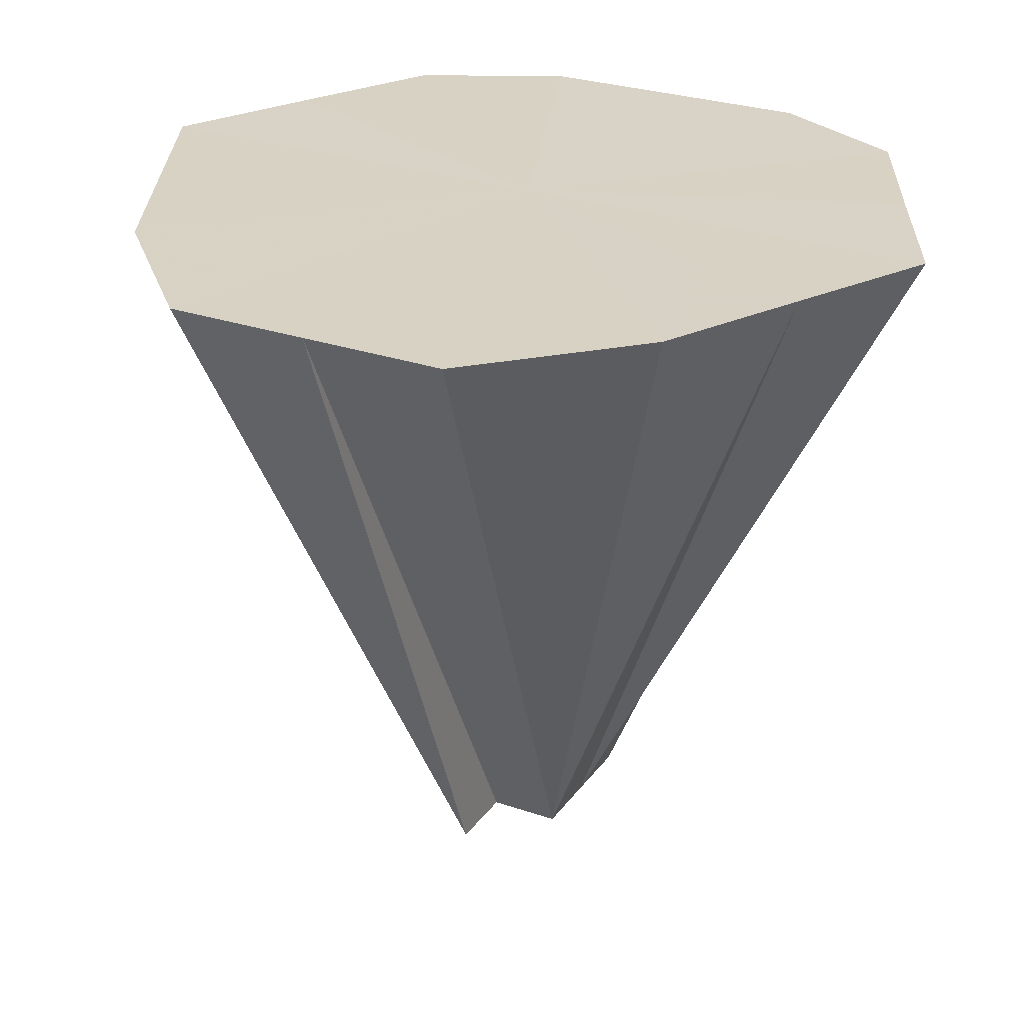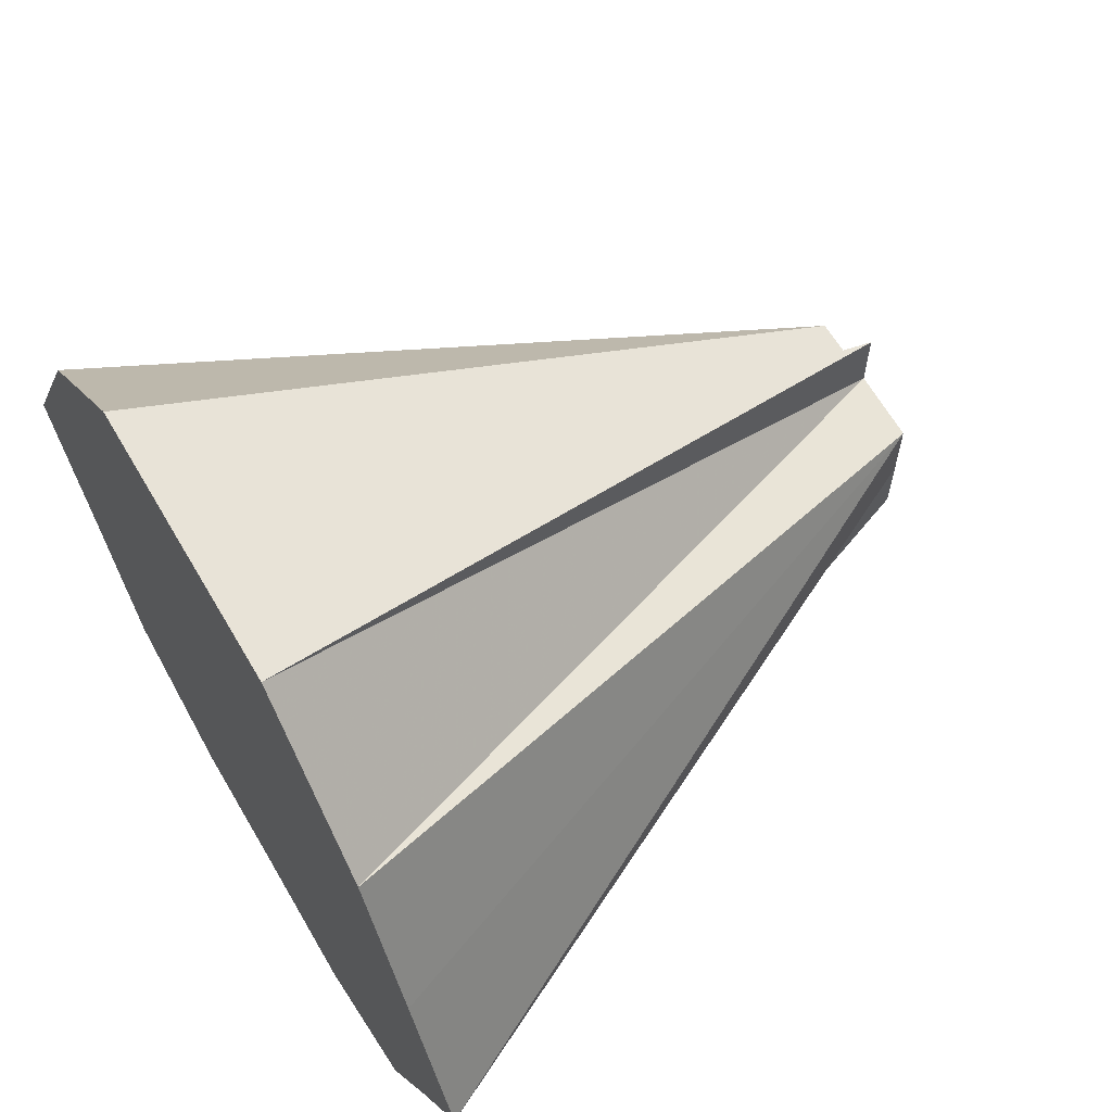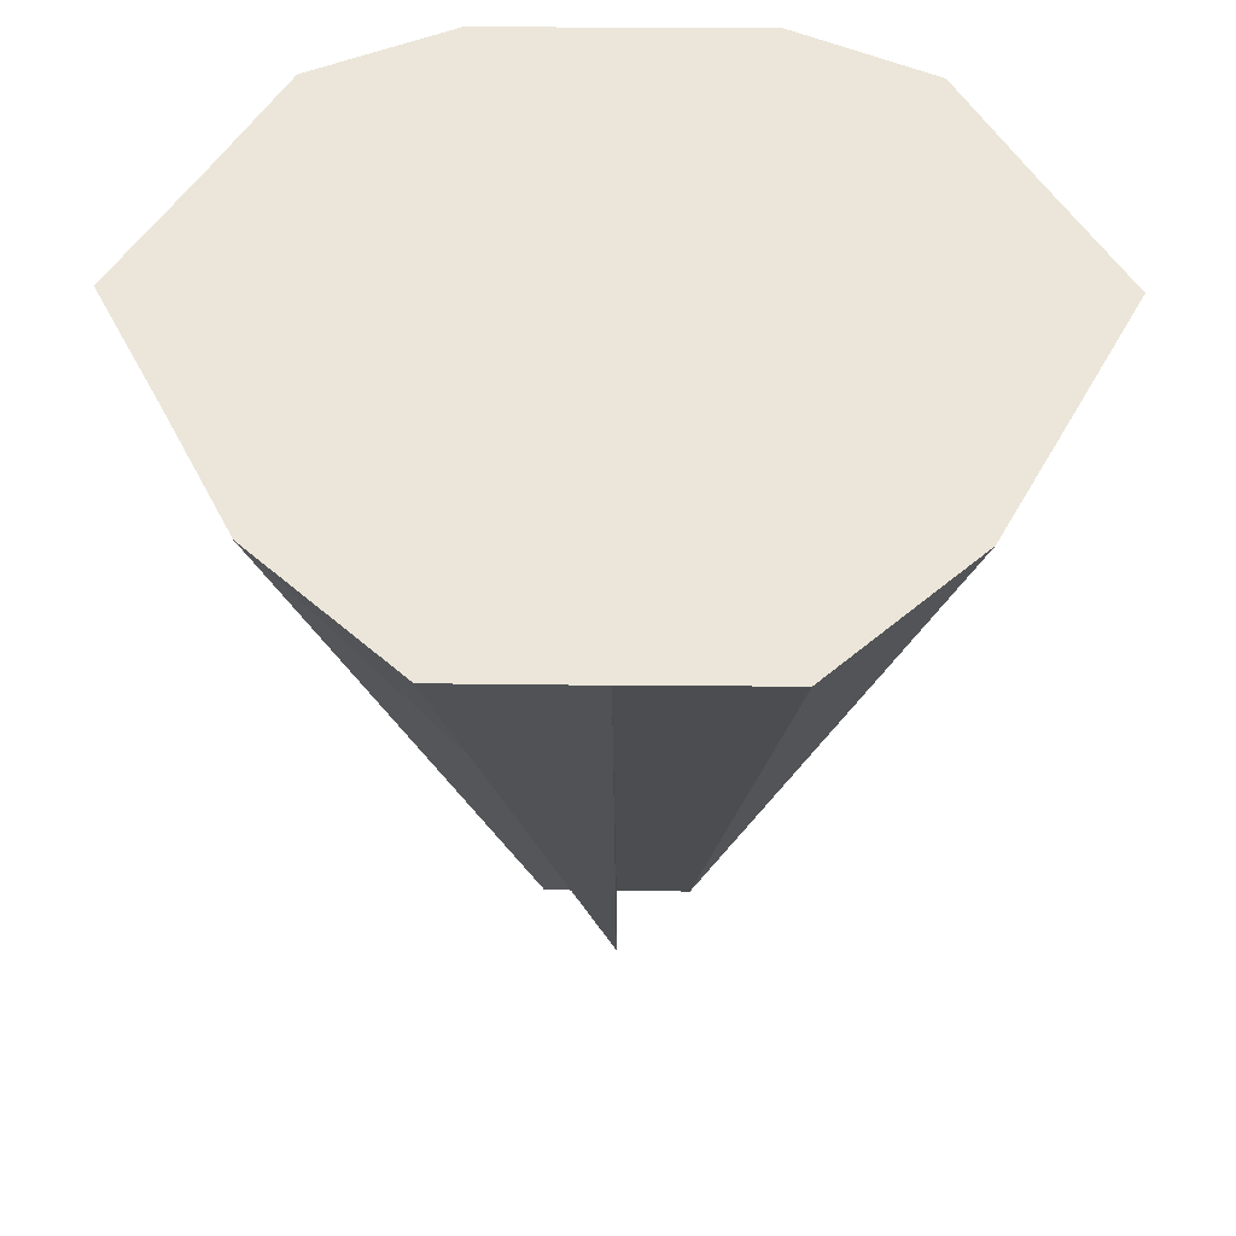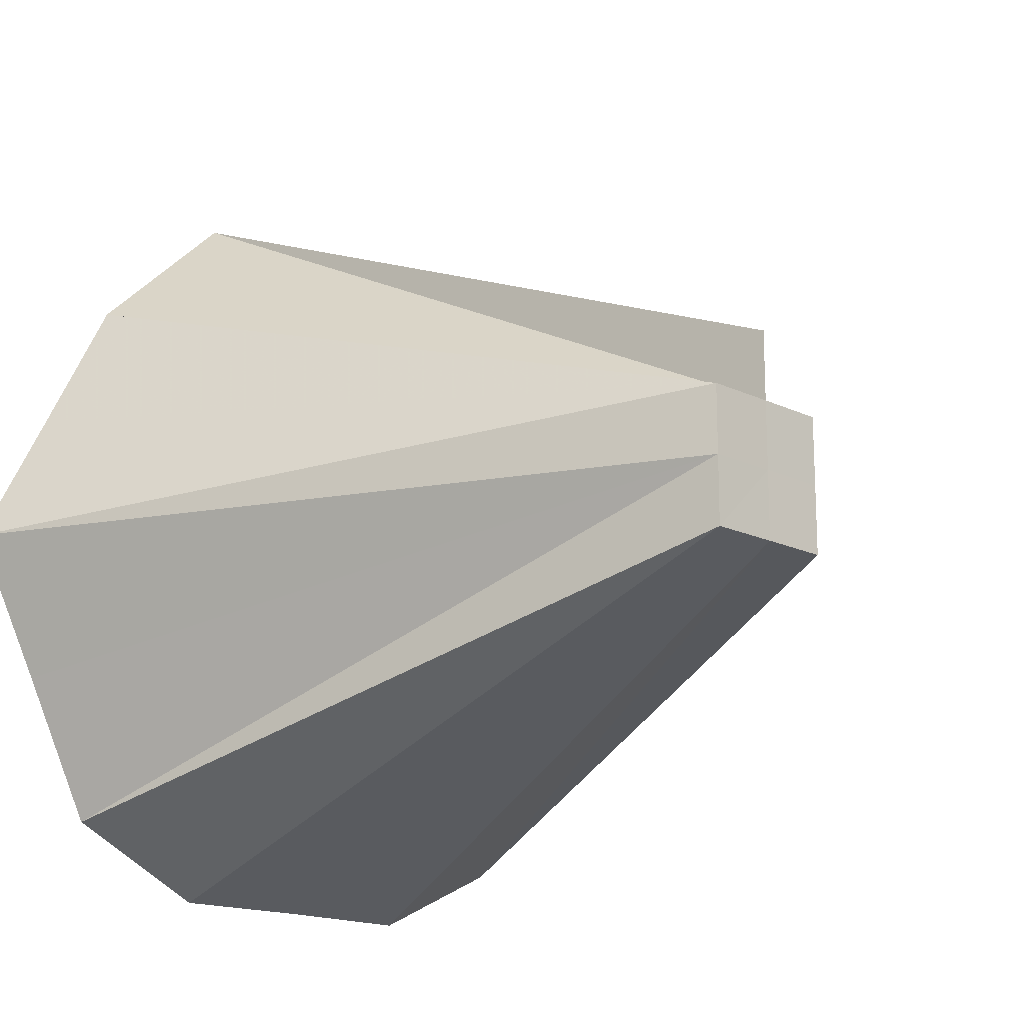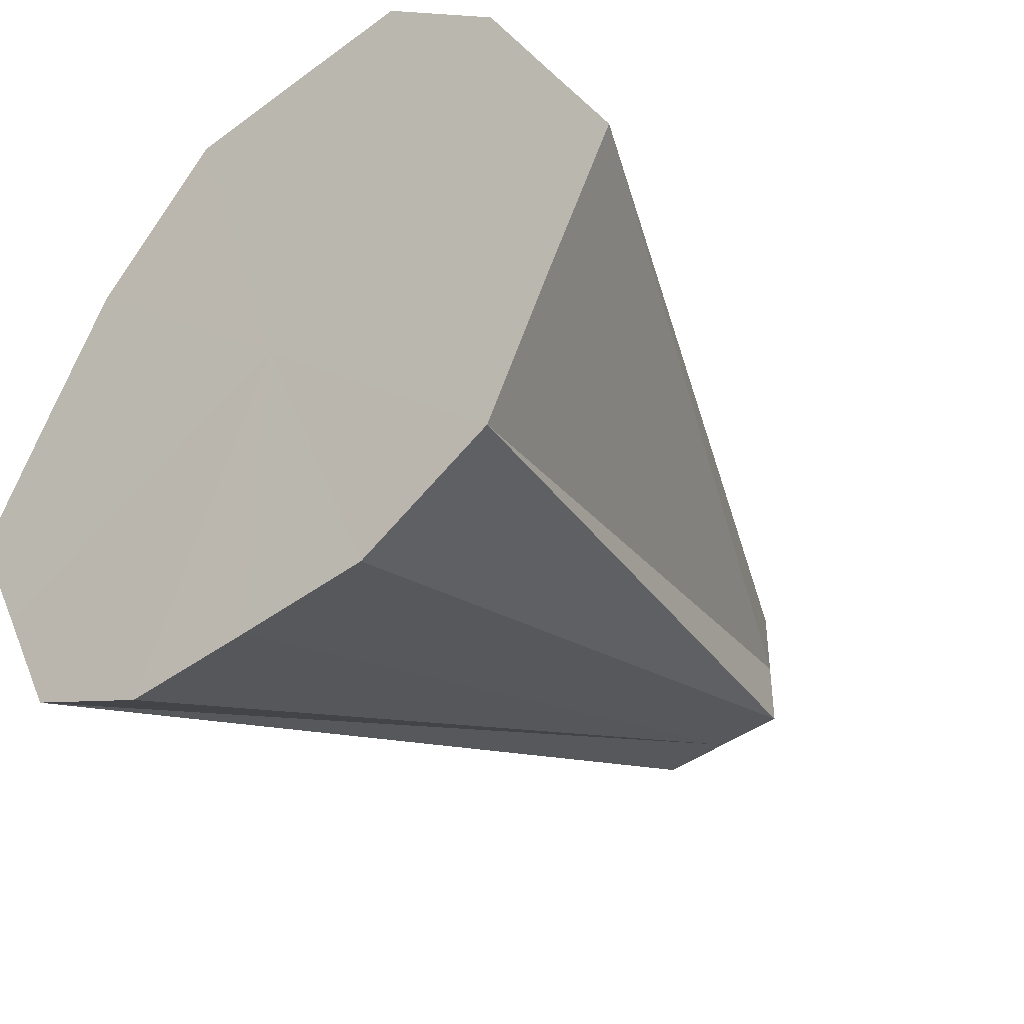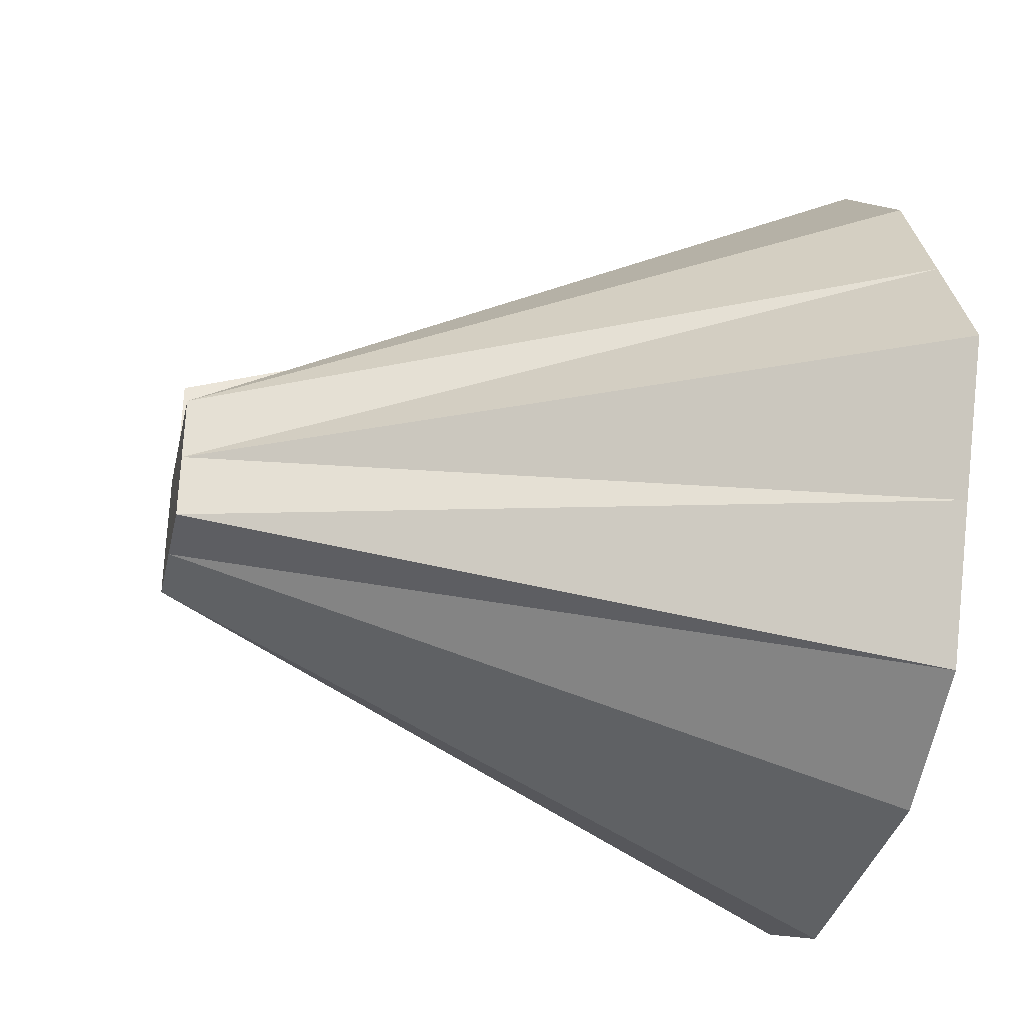
<metadata>
{"format":"obj","ext":"obj","renderer":"f3d","projection":"perspective","resolution":1024,"background":"white","views":[{"elev":27.7,"azim":-152.0,"up":"+Z"},{"elev":64.1,"azim":59.7,"up":"+Y"},{"elev":47.5,"azim":-179.4,"up":"+Z"},{"elev":-16.8,"azim":136.5,"up":"+Y"},{"elev":-42.7,"azim":41.3,"up":"+Y"},{"elev":-35.3,"azim":-102.6,"up":"+Y"}]}
</metadata>
<code>
o 27971
v 2242 1901 7.217
v 2242 1901 7.317
v 2242 1901 7.317
v 2242 1901 7.317
v 2242 1901 7.317
v 2242 1901 7.217
v 2242 1901 7.317
v 2242 1901 7.317
v 2242 1901 7.217
v 2242 1901 7.317
v 2242 1901 7.317
v 2242 1901 7.317
v 2242 1901 7.217
v 2242 1901 7.217
v 2242 1901 7.317
v 2242 1901 7.317
v 2242 1901 7.217
v 2242 1901 7.317
v 2242 1901 7.317
v 2242 1901 7.317
v 2242 1901 7.217
v 2242 1901 7.317
v 2242 1901 7.317
v 2242 1901 7.317
v 2242 1901 7.217
v 2242 1901 7.317
v 2242 1901 7.317
v 2242 1901 7.217
v 2242 1901 7.217
v 2242 1901 7.217
v 2242 1901 7.317
v 2242 1901 7.317
v 2242 1901 7.317
v 2242 1901 7.317
v 2242 1901 7.217
v 2242 1901 7.317
v 2242 1901 7.217
v 2242 1901 7.217
v 2242 1901 7.317
v 2242 1901 7.317
v 2242 1901 7.317
v 2242 1901 7.317
v 2242 1901 7.317
v 2242 1901 7.317
v 2242 1901 7.317
v 2242 1901 7.317
v 2242 1901 7.317
v 2242 1901 7.317
v 2242 1901 7.317
v 2242 1901 7.317
v 2242 1901 7.317
v 2242 1901 7.317
v 2242 1901 7.317
v 2242 1901 7.317
v 2242 1901 7.317
v 2242 1901 7.317
v 2242 1901 7.317
f 1 2 3
f 1 3 4
f 1 4 5
f 6 7 2
f 1 6 8
f 9 10 7
f 9 11 10
f 6 9 12
f 1 13 6
f 6 13 9
f 14 1 15
f 14 13 1
f 14 5 16
f 9 13 17
f 9 17 18
f 17 19 11
f 17 20 19
f 21 13 14
f 21 14 22
f 21 16 23
f 21 23 24
f 17 13 25
f 17 25 26
f 25 27 20
f 28 29 27
f 25 13 30
f 30 13 21
f 25 30 31
f 30 21 32
f 30 24 33
f 30 33 34
f 35 34 36
f 37 38 36
f 37 39 40
f 41 42 43
f 42 44 43
f 45 41 43
f 44 46 43
f 47 45 43
f 46 48 43
f 49 47 43
f 48 50 43
f 51 49 43
f 50 52 43
f 53 51 43
f 52 54 43
f 55 53 43
f 54 56 43
f 57 55 43
f 56 57 43

</code>
